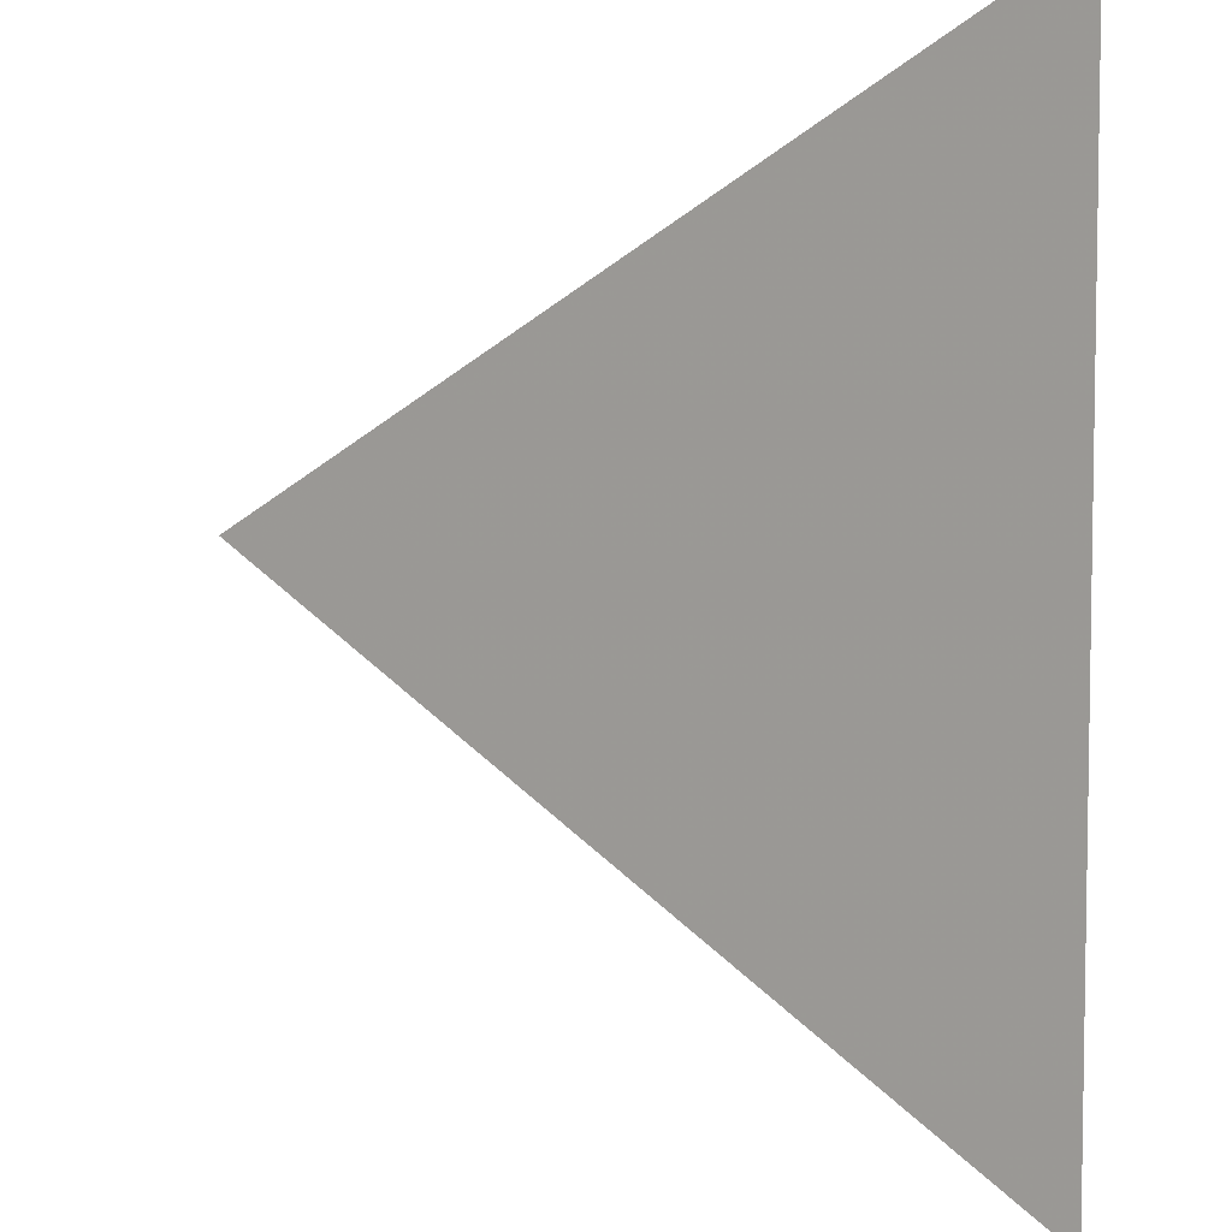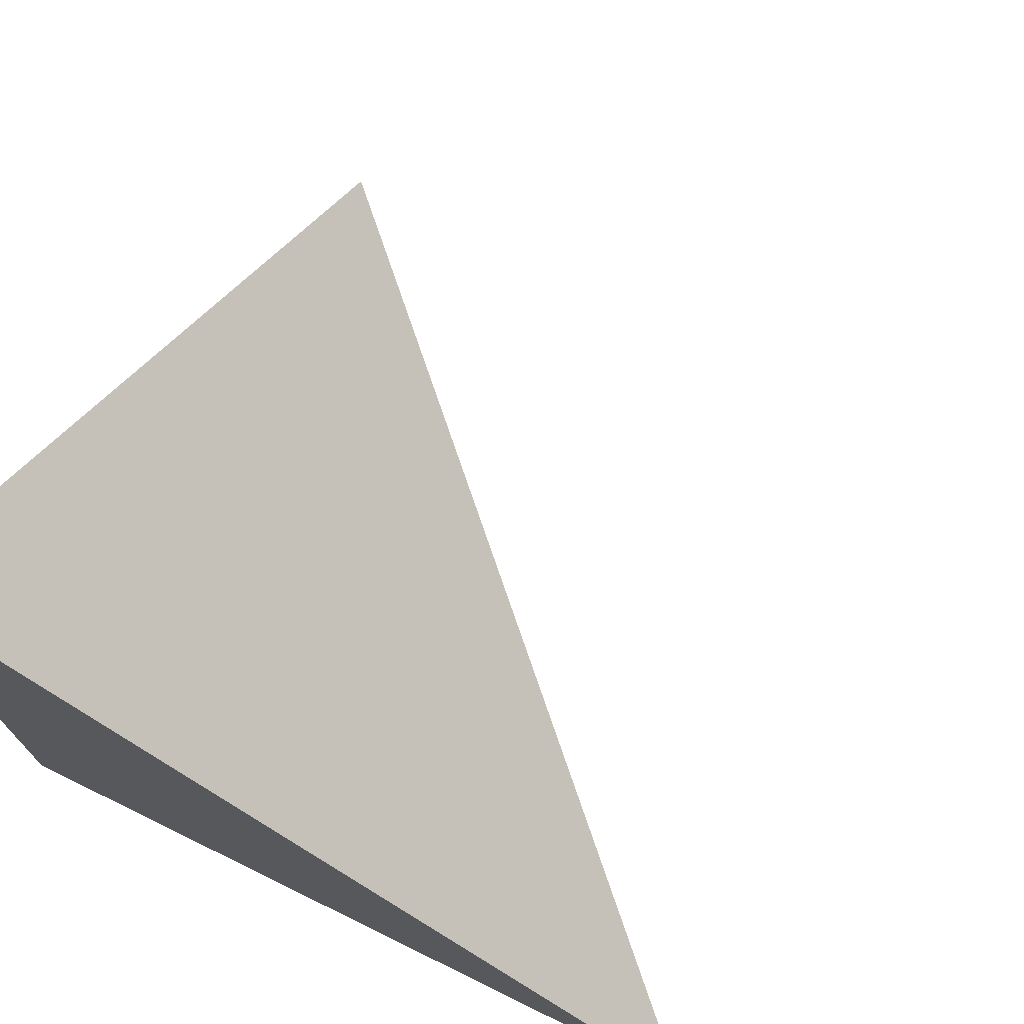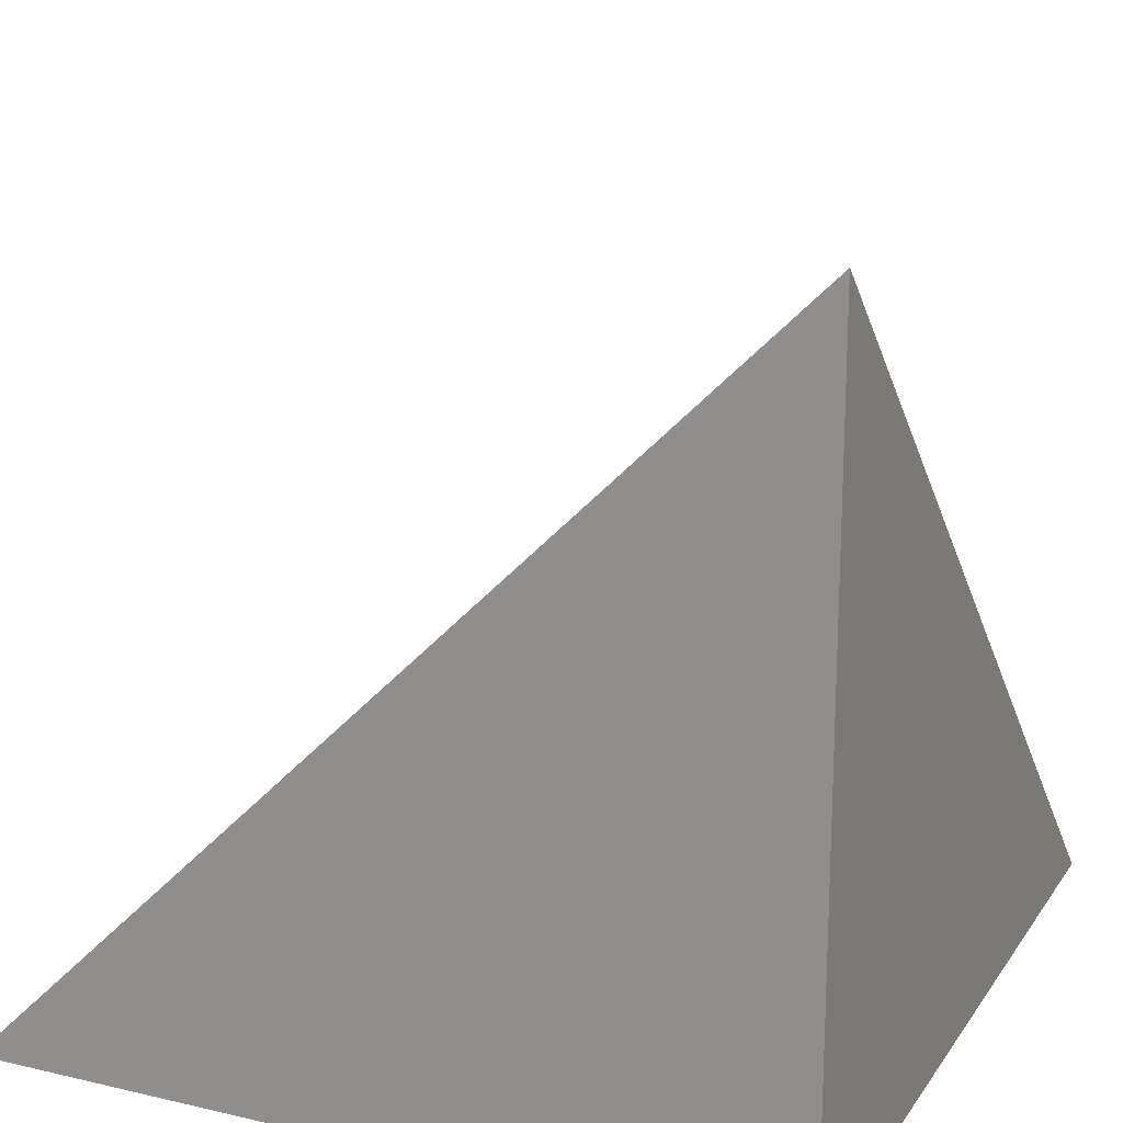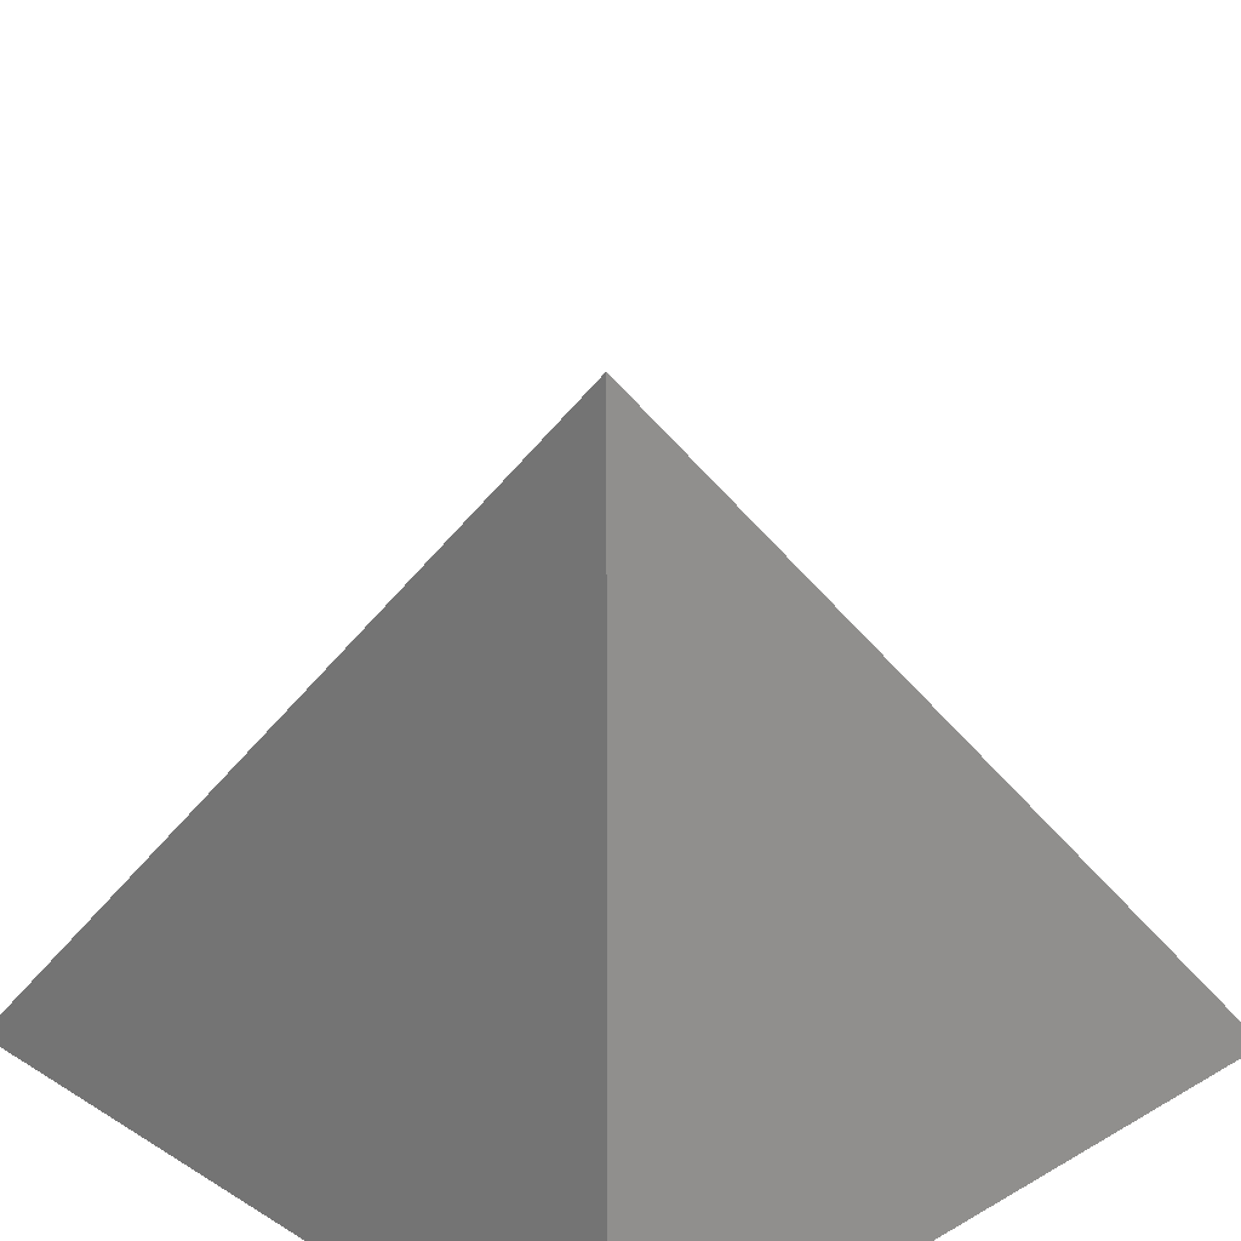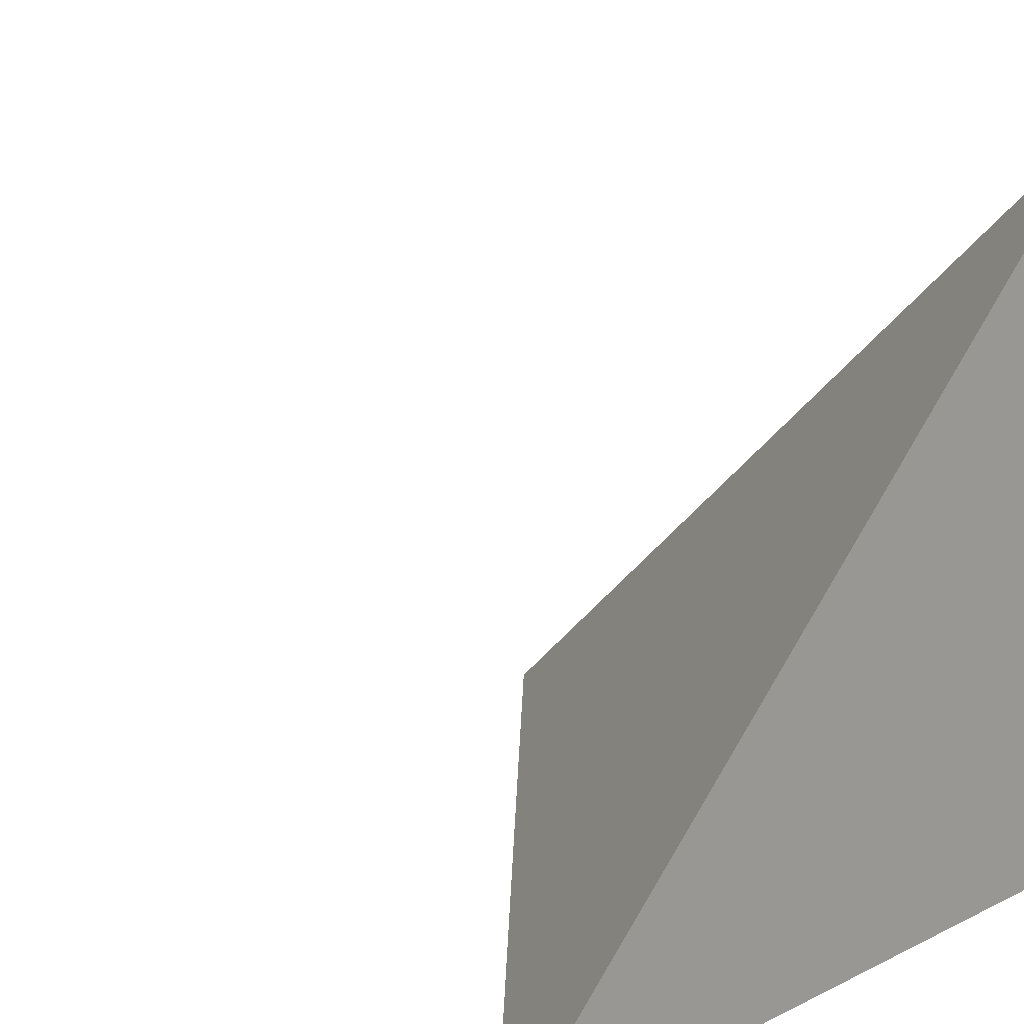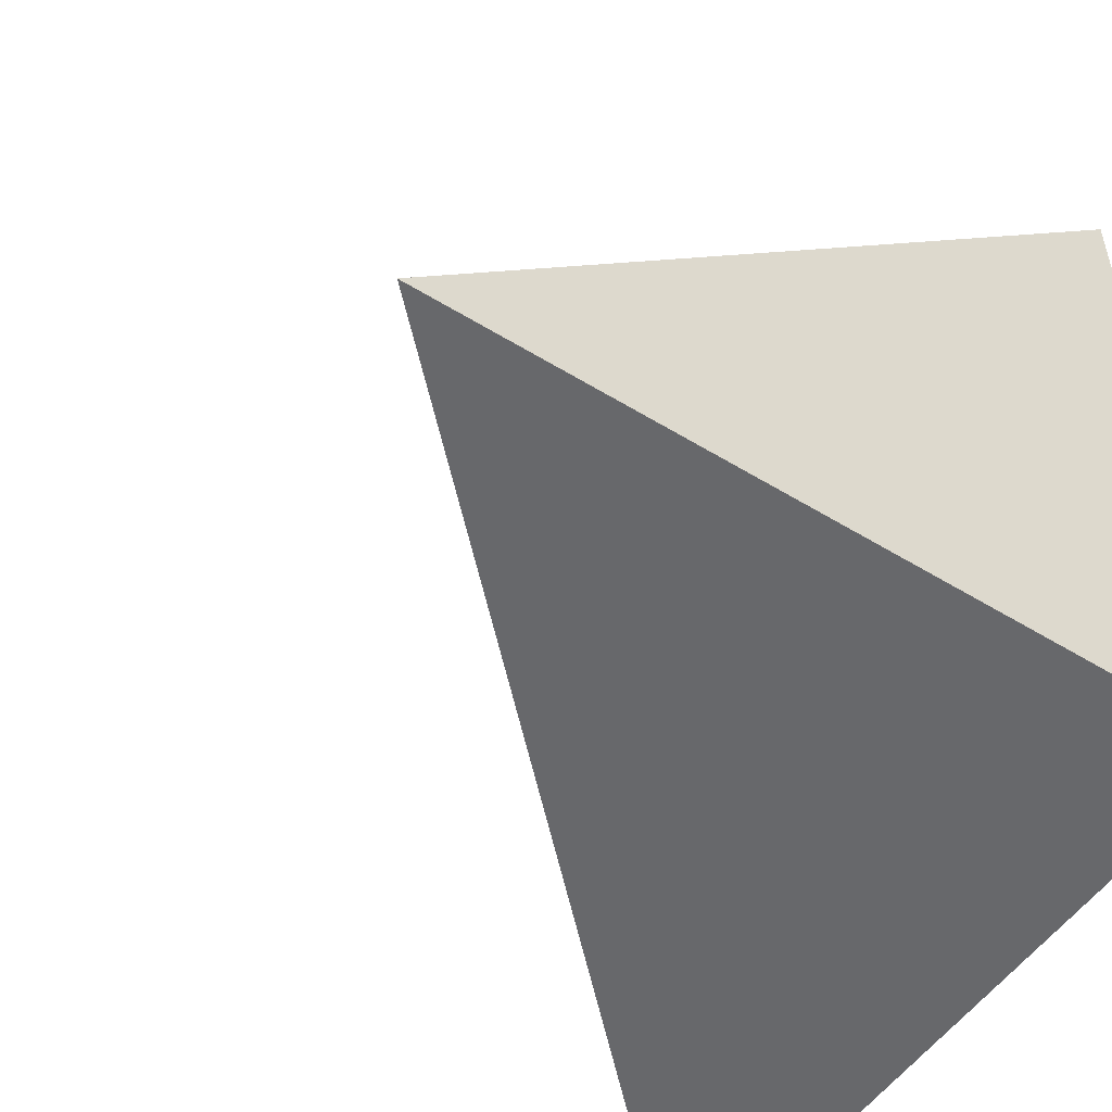
<metadata>
{"format":"obj","ext":"obj","renderer":"f3d","projection":"perspective","resolution":1024,"background":"white","views":[{"elev":53.6,"azim":179.5,"up":"+Z"},{"elev":73.7,"azim":-63.9,"up":"+Y"},{"elev":18.9,"azim":-66.1,"up":"+Z"},{"elev":22.3,"azim":-44.1,"up":"+Z"},{"elev":18.0,"azim":136.5,"up":"+Y"},{"elev":-52.4,"azim":146.4,"up":"+Y"}]}
</metadata>
<code>
v  1  0  1
v  2  0  1
v  1  0.9998  1
v  1  0  2
f 1 3 2
f 1 4 3
f 1 2 4
f 2 3 4

</code>
